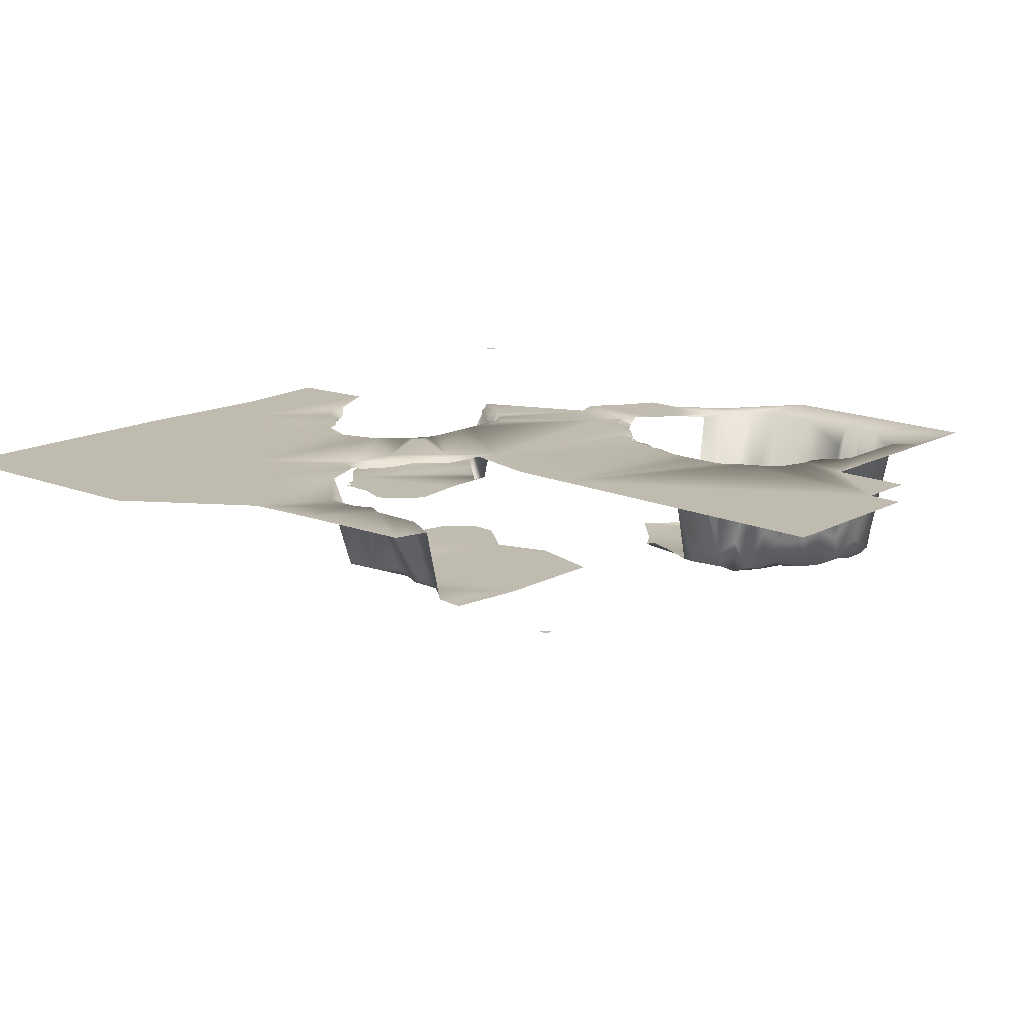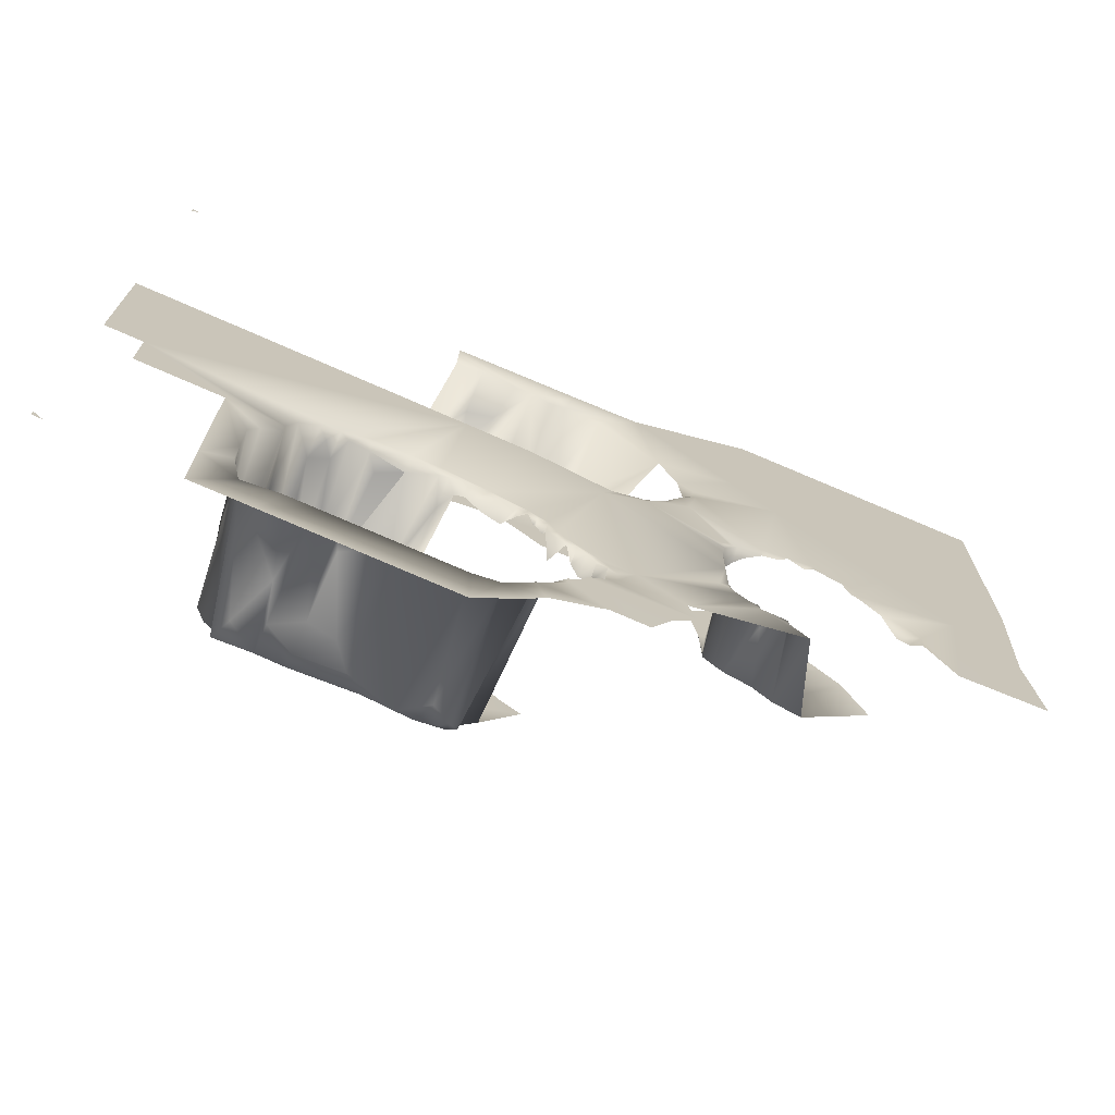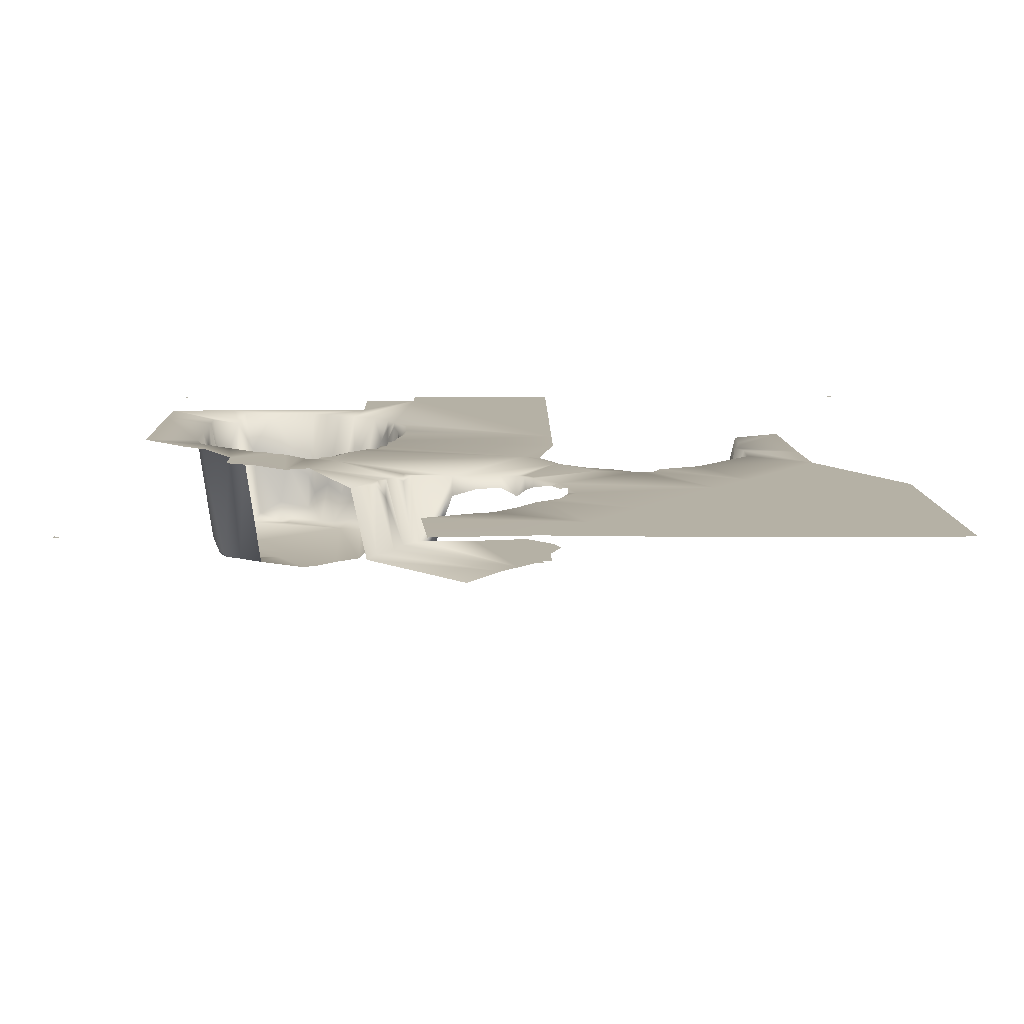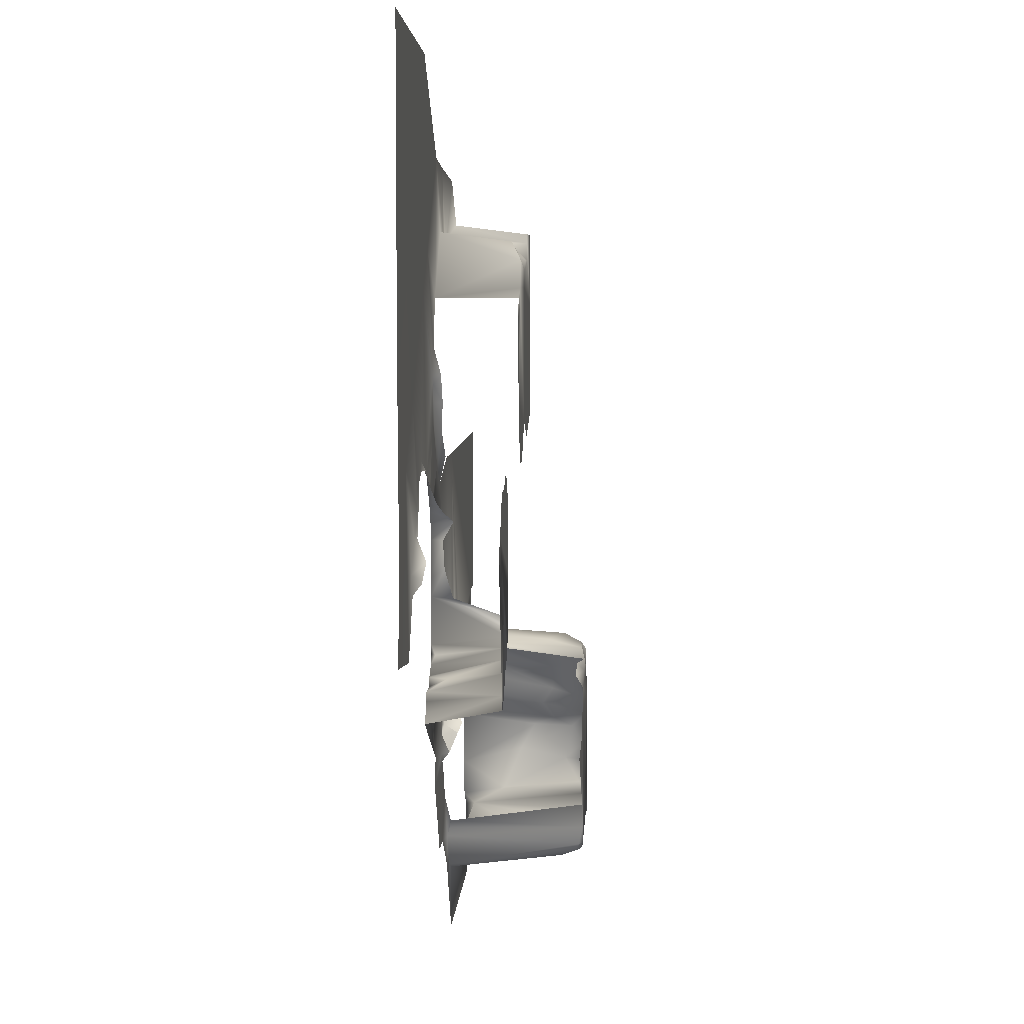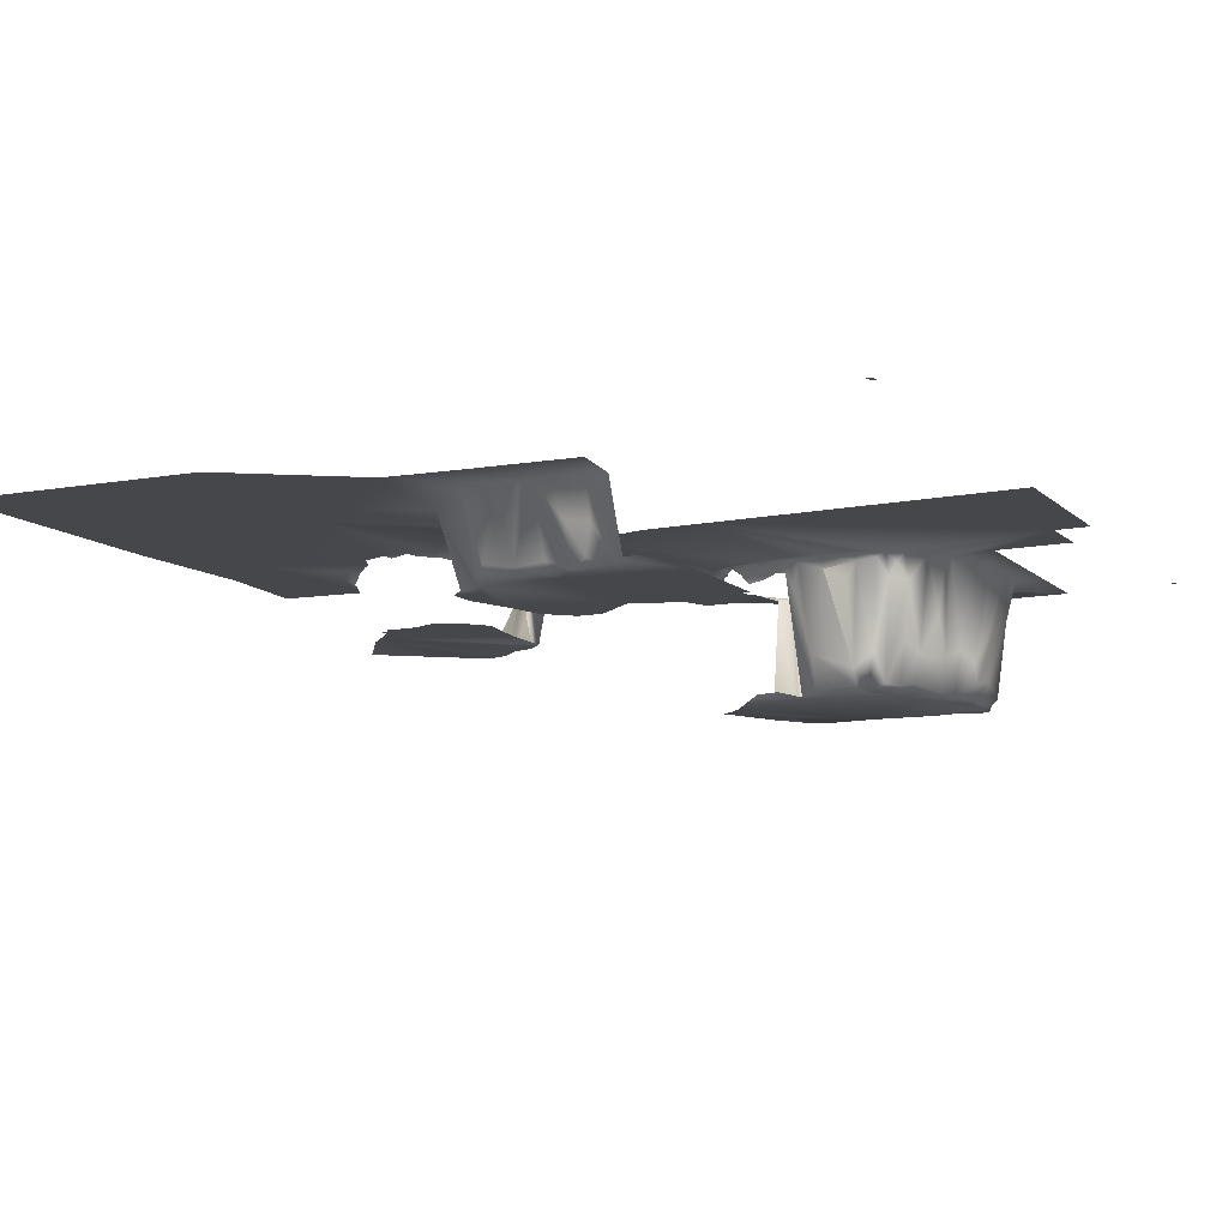
<metadata>
{"format":"obj","ext":"obj","renderer":"f3d","projection":"perspective","resolution":1024,"background":"white","views":[{"elev":16.0,"azim":42.2,"up":"+Y"},{"elev":-73.1,"azim":156.2,"up":"+Z"},{"elev":11.9,"azim":-90.5,"up":"+Y"},{"elev":5.6,"azim":-87.0,"up":"+Z"},{"elev":-10.6,"azim":26.9,"up":"+Y"}]}
</metadata>
<code>
v  69.47 159.2 32.58
v  69.66 160 33.74
v  71.59 159.5 31.93
v  52.24 159.9 8.707
v  46.44 159.9 12.58
v  53.21 159.9 11.61
v  46.44 160 49.34
v  54.18 160 53.21
v  58.05 160 32.9
v  79.33 155.1 11.61
v  79.33 153 16.45
v  80.3 160 14.51
v  43.55 160 52.39
v  45.47 160 51.28
v  19.35 152.2 48.38
v  23.22 152.2 50.31
v  33.03 152.2 43.26
v  33.86 160 42.57
v  33.86 160 46.44
v  41.6 160 53.21
v  63.85 149.5 31.93
v  65.79 158.5 32.9
v  68.69 147.6 31.93
v  78.37 147.7 15.48
v  52.24 145.1 25.16
v  72.56 145.1 24.19
v  62.89 145.1 10.64
v  60.95 160 53.21
v  72.56 160 31.93
v  30.96 152.2 34.83
v  28.06 152.2 33.86
v  26.12 160 29.02
v  30.96 160 31.93
v  38.7 160 23.22
v  49.34 160 84.17
v  50.31 160 77.4
v  41.95 160 84.86
v  45.47 151.6 71.59
v  46.44 151.6 74.5
v  54.18 151.6 71.59
v  26.12 160 54.18
v  26.04 160 71.44
v  29.02 160 53.21
v  72.56 159.9 6.772
v  72.56 148.4 8.707
v  73.53 152.5 7.74
v  66.76 149.8 7.74
v  69.66 150.3 7.74
v  69.66 157.2 6.772
v  76.43 145.1 11.61
v  28.06 160 31.93
v  29.99 158.1 32.9
v  80.3 160 10.64
v  83.2 160 8.707
v  75.47 159.9 6.772
v  77.4 160 -0
v  42.57 151.6 70.63
v  39.67 160 70.63
v  32.9 158.7 46.44
v  50.31 145.1 23.22
v  55.15 145.1 17.41
v  30.96 160 32.9
v  32.9 158.6 43.54
v  62.89 160 83.2
v  59.98 160 77.4
v  56.12 160 77.4
v  59.02 160 -0
v  59.02 159.9 6.772
v  59.98 155.6 76.43
v  17.41 152.2 46.44
v  91.91 160 33.86
v  76.43 149.2 24.19
v  77.4 160 24.19
v  77.4 150.4 22.25
v  37.73 160 65.79
v  30.88 160 75.52
v  43.54 151.6 56.12
v  42.57 151.6 59.98
v  49.34 151.6 53.21
v  54.18 145.1 28.06
v  71.59 145.1 27.09
v  62.89 160 33.86
v  67.72 151.6 69.66
v  67.72 151.6 57.08
v  62.89 151.7 76.43
v  77.4 160 26.12
v  83.2 160 27.09
v  37.73 160 20.32
v  46.44 159.9 21.29
v  48.38 159.9 19.35
v  59.98 145.1 29.02
v  61.92 145.1 29.99
v  46.44 160 77.4
v  48.38 152.6 76.43
v  74.5 160 53.21
v  64.82 159.9 6.772
v  43.54 151.6 68.69
v  37.73 160 59.98
v  38.7 160 57.08
v  36.77 160 58.05
v  30.96 159.2 50.31
v  31.93 160 50.31
v  31.93 158.6 49.34
v  35.8 160 62.89
v  23.22 152.2 30.96
v  26.12 152.2 31.93
v  57.08 147.5 8.707
v  59.98 145.7 8.707
v  70.63 149.4 30.96
v  68.69 145.7 30.96
v  65.79 160 33.86
v  62.89 159.5 32.9
v  76.43 145.1 9.675
v  79.33 158.8 9.675
v  79.33 160 22.25
v  78.37 149.1 20.32
v  19.35 160 53.21
v  18.38 160 51.28
v  14.49 160 61.68
v  23.22 160 55.15
v  32.9 152.2 38.7
v  32.9 157.7 40.63
v  33.86 160 40.63
v  32.9 152.2 36.77
v  52.24 145.1 15.48
v  48.38 145.4 21.29
v  52.24 160 30.96
v  51.28 160 29.02
v  40.63 151.6 65.79
v  40.63 151.6 68.69
v  56.12 151.6 73.53
v  60.95 151.6 74.5
v  31.93 152.2 35.8
v  33.86 160 35.8
v  32.9 159.5 34.83
v  32.9 160 33.86
v  34.83 160 34.83
v  43.54 160 26.12
v  47.41 159.8 25.16
v  48.38 157.9 25.16
v  47.41 158.4 24.19
v  47.41 160 26.12
v  46.44 160 25.16
v  74.5 160 30.96
v  76.43 160 29.02
v  74.5 149.4 27.09
v  74.5 157 29.99
v  70.63 159.9 6.772
v  21.29 152.2 50.31
v  21.29 152.2 51.28
v  54.18 151.6 57.08
v  59.98 151.6 55.15
v  50.31 159.9 15.48
v  54.18 145.1 12.58
v  54.18 145.5 10.64
v  55.15 145.1 10.64
v  66.76 151.6 77.4
v  91.91 160 27.09
v  54.18 160 77.4
v  72.56 145.3 9.675
v  75.47 147.4 8.707
v  73.53 146.3 26.12
v  72.56 145.9 28.06
v  71.59 146 29.99
v  73.53 150.8 29.02
v  54.18 151.6 73.53
v  69.66 145.2 9.675
v  46.44 151.6 53.21
v  52.24 160 76.43
v  85.14 160 53.21
v  78.37 146.1 12.58
v  76.43 145.1 16.45
v  59.98 160 32.9
v  59.02 159.1 31.93
v  54.18 160 31.93
v  46.44 160 24.19
v  46.44 159.2 22.25
v  45.47 159.9 24.19
v  45.47 159.9 22.25
v  28.06 160 30.96
v  54.18 159.9 5.805
v  56.12 159.9 7.74
v  22.25 152.2 52.24
v  24.19 152.2 52.24
v  35.8 160 64.82
v  36.77 159.2 62.89
v  57.08 151.6 74.5
v  50.31 160 28.06
v  72.56 157.5 30.96
v  68.33 157.5 32.57
v  63.85 145.5 30.96
v  49.34 159.9 17.41
v  50.31 159.9 16.45
v  51.28 152.2 75.47
v  54.18 152.7 74.5
v  64.82 147.1 8.707
v  69.66 146.8 8.707
v  69.66 145.1 29.99
v  76.43 153.6 26.12
v  95.78 160 53.21
v  95.78 160 33.86
v  31.93 160 32.9
v  12.58 160 45.47
v  9.675 160 37.73
v  7.397 160 55.7
v  77.4 145.1 12.58
v  77.4 145.1 15.48
v  22.25 152.2 51.28
v  76.43 145.3 21.29
v  55.15 146.1 9.675
v  56.12 145.4 9.675
v  33.86 160 49.34
v  32.71 160 49.25
v  27.09 159.7 53.21
v  58.05 145.2 9.675
v  14.51 151.6 42.57
v  59.98 158.8 31.93
v  60.95 158.7 31.93
v  57.08 156.2 76.43
v  59.02 152.5 75.47
v  55.15 160 31.93
v  57.08 160 31.93
v  56.12 158.1 30.96
v  73.53 159 30.96
v  52.24 160 29.99
v  77.4 145.7 17.41
v  78.37 146.9 19.35
v  75.47 145.5 23.22
v  75.47 149.1 26.12
v  83.2 160 -0
v  61.92 159.7 32.9
v  61.92 156.9 31.93
v  41.6 159.8 54.18
v  39.94 159.4 57.08
v  42.57 159.2 54.18
v  62.89 145.5 9.675
v  29.02 159.7 52.24
v  80.3 160 20.32
v  27.09 160 29.99
v  32.9 157.6 48.38
v  32.9 160 50.31
v  55.15 159.2 30.96
v  51.28 159.8 28.06
v  52.24 159.6 29.02
v  20.32 160 53.21
v  23.22 160 54.18
v  79.33 151.4 19.35
v  53.21 160 30.96
v  53.21 159.5 29.99
v  0.928 160 50.24
v  15.48 160 48.38
v  31.34 152.2 52.61
v  33.95 152.2 49.52
v  63.85 151.7 77.4
v  36.77 160 61.92
v  38.7 159.2 59.98
v  40.63 160 16.45
v  50.31 159.8 27.09
v  54.18 160 30.96
v  24.19 159.6 54.18
v  58.05 158.4 30.96
v  16.45 159.8 48.38
v  14.51 158.8 46.44
v  62.89 159.5 78.37
v  56.12 145.9 29.02
v  59.02 145.9 29.99
v  49.34 160 27.09
v  49.34 158.5 26.12
v  33.86 160 34.83
v  53.21 159.7 12.58
v  52.24 159.5 13.54
v  52.4 159 29.83
v  48.38 160 26.12
v  42.57 159.9 12.58
v  19.35 159.9 51.28
v  29.4 152.2 53.58
v  26.12 152.2 52.24
v  33.44 160 48.04
v  12.58 159.9 43.54
v  13.54 159.1 44.51
v  18.38 159.9 50.31
v  94.81 160 95.78
v  95.78 160 95.78
v  95.78 160 94.81
v  0 160 -0
v  0 160 0.9675
v  0.9675 160 -0
v  51.28 157.7 27.09
v  53.34 159.2 30.83
v  96 160 0
v  95.03 160 0
v  96 160 0.9675
v  0 160 66.24
v  0 160 95.78
v  4.335 160 69.77
v  9.132 160 73.67
v  17.05 160 80.12
v  22.04 160 85.28
v  28.16 160 94.32
v  0 160 38.7
g default
f 1 2 3
f 4 5 6
f 7 8 9
f 10 11 12
f 13 14 7
f 15 16 17
f 18 19 20
f 21 22 23
f 24 11 10
f 25 26 27
f 2 28 29
f 15 30 31
f 32 33 34
f 35 36 37
f 38 39 40
f 41 42 43
f 44 45 46
f 9 8 28
f 47 48 49
f 27 26 50
f 51 52 33
f 53 12 54
f 44 55 56
f 57 58 38
f 59 19 18
f 60 25 61
f 52 30 62
f 63 59 18
f 64 65 66
f 67 68 56
f 66 65 69
f 70 15 31
f 28 71 29
f 72 73 74
f 58 75 76
f 77 78 79
f 80 81 26
f 9 28 82
f 40 83 84
f 69 65 85
f 73 86 87
f 12 87 54
f 88 89 90
f 91 92 81
f 36 93 37
f 93 36 94
f 71 28 95
f 68 96 56
f 78 97 38
f 98 99 100
f 101 102 103
f 43 104 100
f 105 106 32
f 61 25 27
f 107 108 68
f 23 1 109
f 92 110 81
f 82 28 111
f 112 22 21
f 113 50 114
f 74 115 116
f 117 118 119
f 119 42 120 117
f 121 122 123
f 124 15 17
f 125 126 61
f 25 80 26
f 7 127 128
f 129 130 78
f 104 43 42
f 131 132 83
f 133 134 135
f 136 137 138
f 139 140 141 141
f 138 142 143
f 144 71 145
f 146 147 145
f 58 93 39
f 7 14 8
f 96 148 56
f 149 150 16
f 151 40 152
f 5 153 6
f 91 81 80
f 6 154 155
f 61 27 156
f 85 157 83
f 86 71 87
f 87 71 158
f 35 64 159
f 100 99 20
f 160 161 46
f 26 81 162
f 163 164 165
f 39 166 40
f 27 50 167
f 77 79 168
f 46 161 114
f 35 159 169
f 95 170 71
f 171 24 10
f 50 26 172
f 9 173 174
f 97 57 38
f 58 37 93
f 7 9 175
f 176 141 177 176
f 177 176 177
f 138 178 179
f 32 180 33
f 126 60 61
f 181 182 67
f 16 183 184
f 106 70 31
f 104 185 186
f 187 132 131
f 188 7 128
f 29 71 144
f 164 189 147
f 120 42 41
f 22 190 23
f 28 2 111
f 122 63 123
f 191 110 92
f 73 87 115
f 74 73 115
f 31 52 51
f 5 192 193
f 194 159 195
f 159 64 66
f 48 45 44
f 196 197 47
f 196 47 96
f 110 23 198
f 21 23 110
f 72 86 73
f 146 145 199
f 138 7 188
f 71 200 201
f 198 164 163
f 23 109 198
f 30 136 202
f 202 136 34
f 203 204 205
f 206 207 171
f 208 183 16
f 138 188 142
f 26 209 172
f 155 154 156
f 210 211 107
f 212 100 20
f 103 102 213
f 214 41 43
f 34 179 88
f 71 170 200
f 56 148 44
f 49 48 148
f 93 94 39
f 39 94 194
f 96 47 49
f 107 215 108
f 154 61 156
f 216 70 105
f 195 187 131
f 217 173 218
f 219 69 220
f 187 220 132
f 221 222 223
f 189 224 147
f 112 111 22
f 111 2 1
f 128 127 225
f 124 123 134
f 137 123 138
f 226 227 24
f 172 209 226
f 209 228 74
f 229 72 228
f 31 30 52
f 50 172 206
f 50 171 10
f 114 54 230
f 231 112 232
f 232 112 21
f 191 21 110
f 130 97 78
f 233 234 235
f 20 13 7
f 36 35 169
f 108 236 196
f 237 237 43 102
f 238 115 87
f 116 115 238
f 32 239 180
f 32 106 239
f 59 240 19
f 213 241 212
f 179 178 177
f 242 221 223
f 127 7 175
f 145 71 86
f 143 142 139
f 52 62 33
f 33 202 34
f 68 108 96
f 149 16 15
f 96 49 148
f 243 128 244
f 128 225 244
f 207 24 171
f 207 226 24
f 117 120 245
f 245 120 246
f 90 192 5
f 81 198 163
f 110 198 81
f 109 189 164
f 198 109 164
f 182 6 155
f 4 6 182
f 55 114 230
f 24 227 11
f 247 116 238
f 78 151 79
f 78 38 151
f 151 38 40
f 4 182 181
f 127 248 249
f 127 175 248
f 211 215 107
f 250 205 204
f 99 234 233
f 5 193 153
f 118 251 205 119
f 16 252 253
f 233 235 13
f 85 254 157
f 255 186 256
f 138 143 178
f 178 176 177
f 47 197 48
f 197 45 48
f 10 12 53
f 203 205 251
f 257 88 90
f 152 40 84
f 258 188 243
f 104 98 100
f 81 163 162
f 163 165 146
f 248 175 259
f 260 120 41
f 219 220 187
f 195 159 187
f 222 174 261
f 124 121 123
f 124 17 121
f 251 262 263
f 64 264 65
f 65 264 85
f 196 167 197
f 160 113 161
f 160 50 113
f 9 82 173
f 228 72 74
f 265 266 91
f 80 265 91
f 156 27 215
f 38 58 39
f 267 258 268 268
f 135 134 269
f 270 271 154
f 153 271 6
f 143 139 176 176
f 182 210 107
f 182 68 67
f 211 156 215
f 210 156 211
f 82 111 112
f 231 82 112
f 46 114 55
f 44 46 55
f 189 29 224
f 109 3 189
f 91 266 92
f 167 50 160
f 197 167 45
f 30 133 136
f 148 48 44
f 164 147 165
f 147 144 145
f 153 193 271
f 39 194 166
f 173 82 231
f 72 199 86
f 229 199 72
f 225 249 272
f 225 127 249
f 33 62 202
f 62 30 202
f 142 273 139
f 188 267 142
f 132 85 83
f 69 85 132
f 227 116 247
f 209 74 116
f 90 5 274
f 245 275 117
f 247 238 12
f 12 238 87
f 55 230 56
f 114 10 53
f 172 207 206
f 172 226 207
f 161 113 114
f 180 51 33
f 106 51 180
f 76 185 42
f 75 185 76
f 146 199 229
f 276 252 16
f 277 276 16
f 199 145 86
f 114 53 54
f 188 128 243
f 3 29 189
f 259 175 242
f 36 169 194
f 221 9 222
f 222 9 174
f 155 156 210
f 182 155 210
f 98 256 234
f 272 244 244 225
f 16 184 277
f 274 257 90
f 106 180 239
f 224 144 147
f 224 29 144
f 133 15 124
f 133 124 134
f 162 146 229
f 163 146 162
f 240 213 278
f 103 213 240
f 45 160 46
f 167 160 45
f 98 234 99
f 118 117 275
f 264 254 85
f 130 57 97
f 236 167 196
f 236 27 167
f 267 188 258
f 203 251 263
f 106 31 51
f 150 208 16
f 133 135 136
f 135 269 136
f 190 1 23
f 131 83 40
f 40 166 131
f 166 195 131
f 278 212 20
f 213 212 278
f 22 22 23
f 214 43 237
f 94 36 194
f 154 125 61
f 271 125 154
f 182 107 68
f 215 27 236
f 215 236 108
f 13 235 14
f 223 222 261
f 279 203 280
f 204 203 279
f 178 143 176
f 273 267 268
f 142 267 273
f 2 29 3
f 218 231 232
f 218 173 231
f 166 194 195
f 246 120 260
f 30 15 133
f 134 123 137
f 269 137 136
f 269 134 137
f 50 10 114
f 159 219 187
f 159 66 219
f 162 229 228
f 194 169 159
f 105 70 106
f 218 232 92
f 203 263 280
f 179 177 89
f 88 179 89
f 34 136 138
f 34 138 179
f 251 118 281
f 282 283 284
f 285 286 287
f 11 247 12
f 227 247 11
f 98 255 256
f 26 228 209
f 174 217 261
f 174 173 217
f 50 206 171
f 219 66 69
f 232 21 191
f 92 232 191
f 220 69 132
f 96 108 196
f 26 162 228
f 18 20 7
f 138 123 7
f 123 18 7
f 63 18 123
f 165 147 146
f 185 75 186
f 20 99 233
f 20 233 13
f 209 116 227
f 226 209 227
f 241 100 212
f 43 100 102
f 102 100 241
f 102 241 213
f 175 221 242
f 175 9 221
f 104 186 255
f 104 255 98
f 278 20 19
f 240 278 19
f 6 270 154
f 6 271 270
f 16 253 17
f 244 288 243
f 243 288 258
f 140 273 268
f 273 140 139
f 139 141 176
f 249 248 289
f 289 248 259
f 275 281 118
f 281 262 251
f 290 291 292
f 293 294 295
f 295 294 296
f 296 294 297
f 297 294 298
f 294 299 299 298
f 76 299 299 37
f 298 76 42
f 297 42 119
f 297 119 296
f 296 119 205
f 296 205 295
f 295 205 293
f 42 297 298
f 185 104 42
f 76 298 299
f 58 76 37
f 205 250 293
f 204 300 250
f 1 190 22
f 22 111 1 22
f 3 109 1
f 102 101 237

</code>
